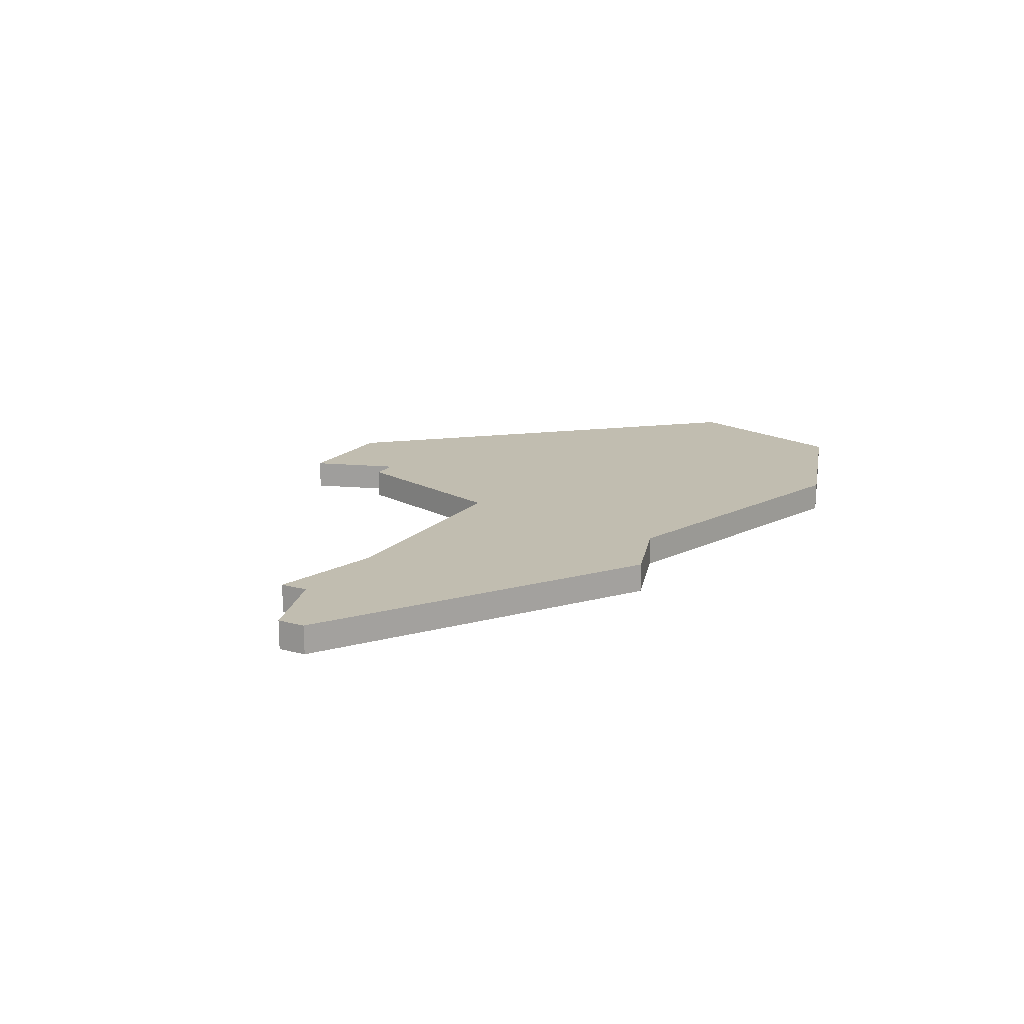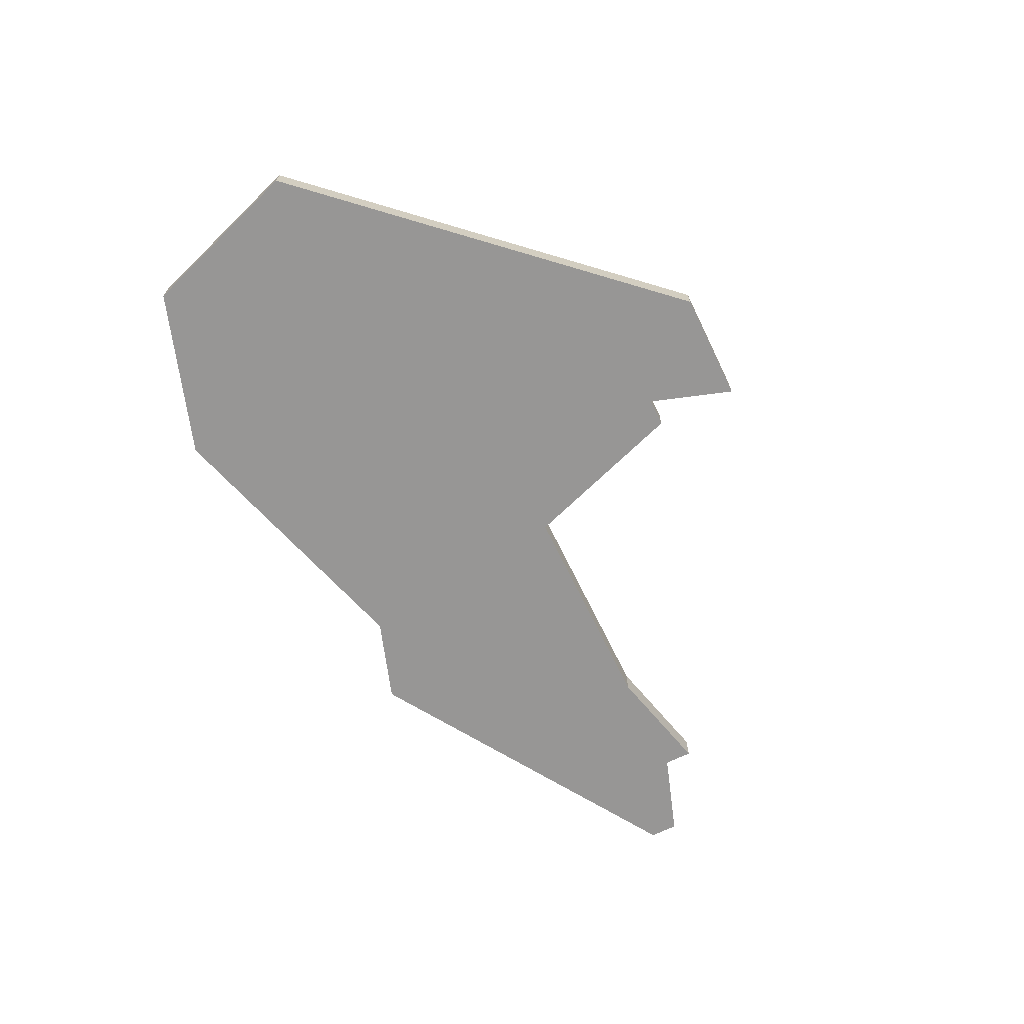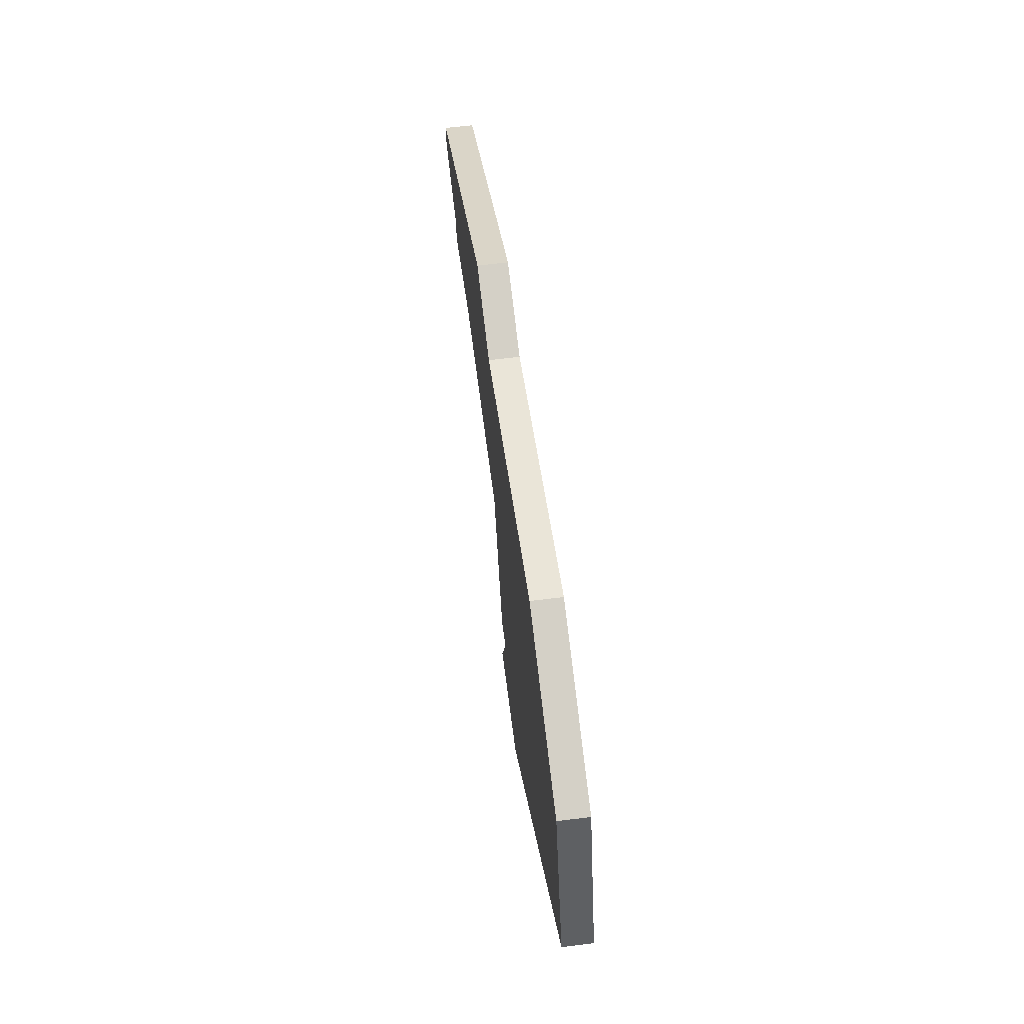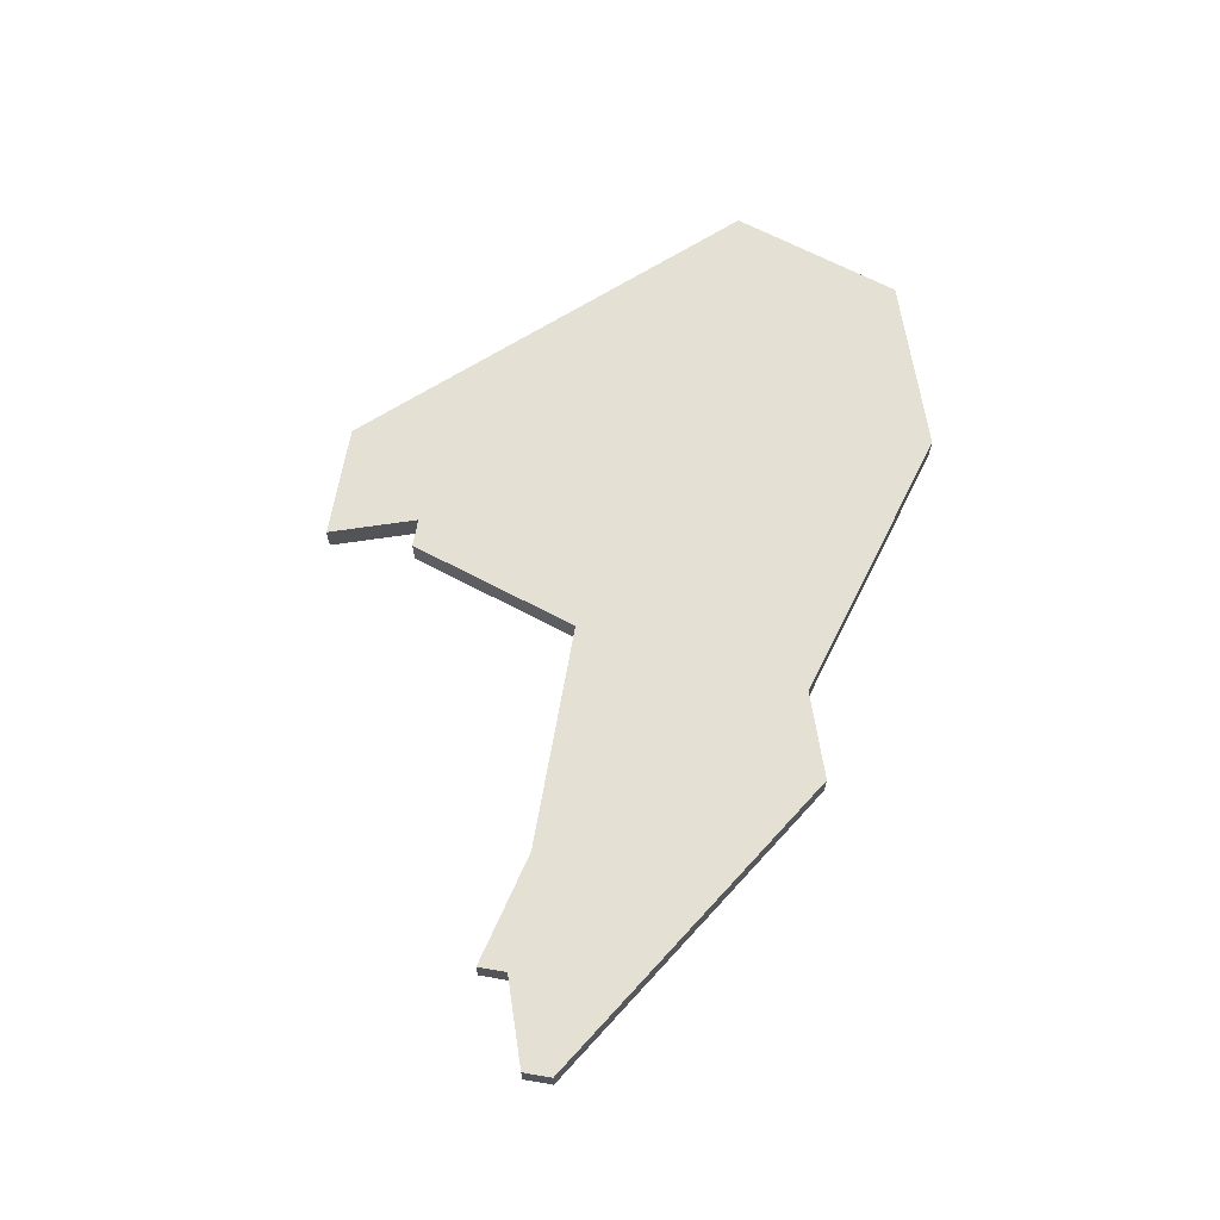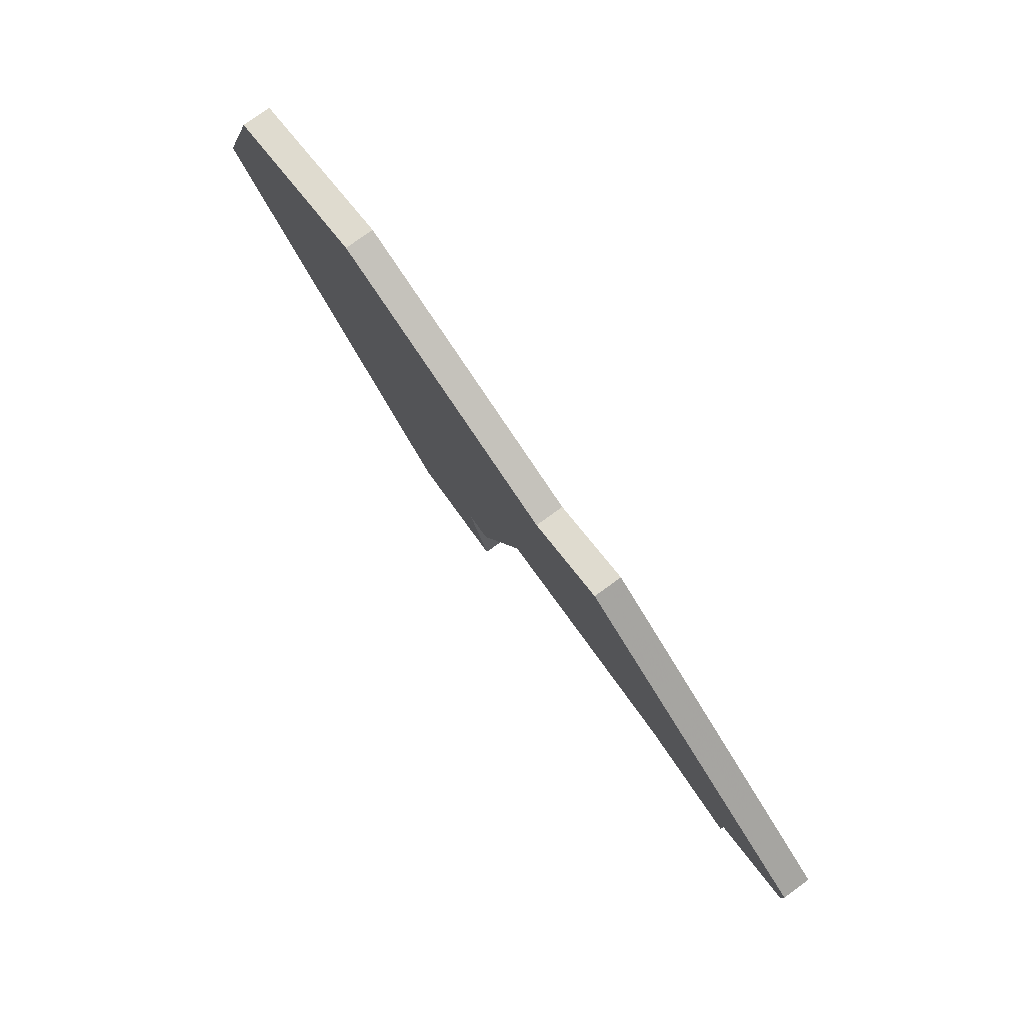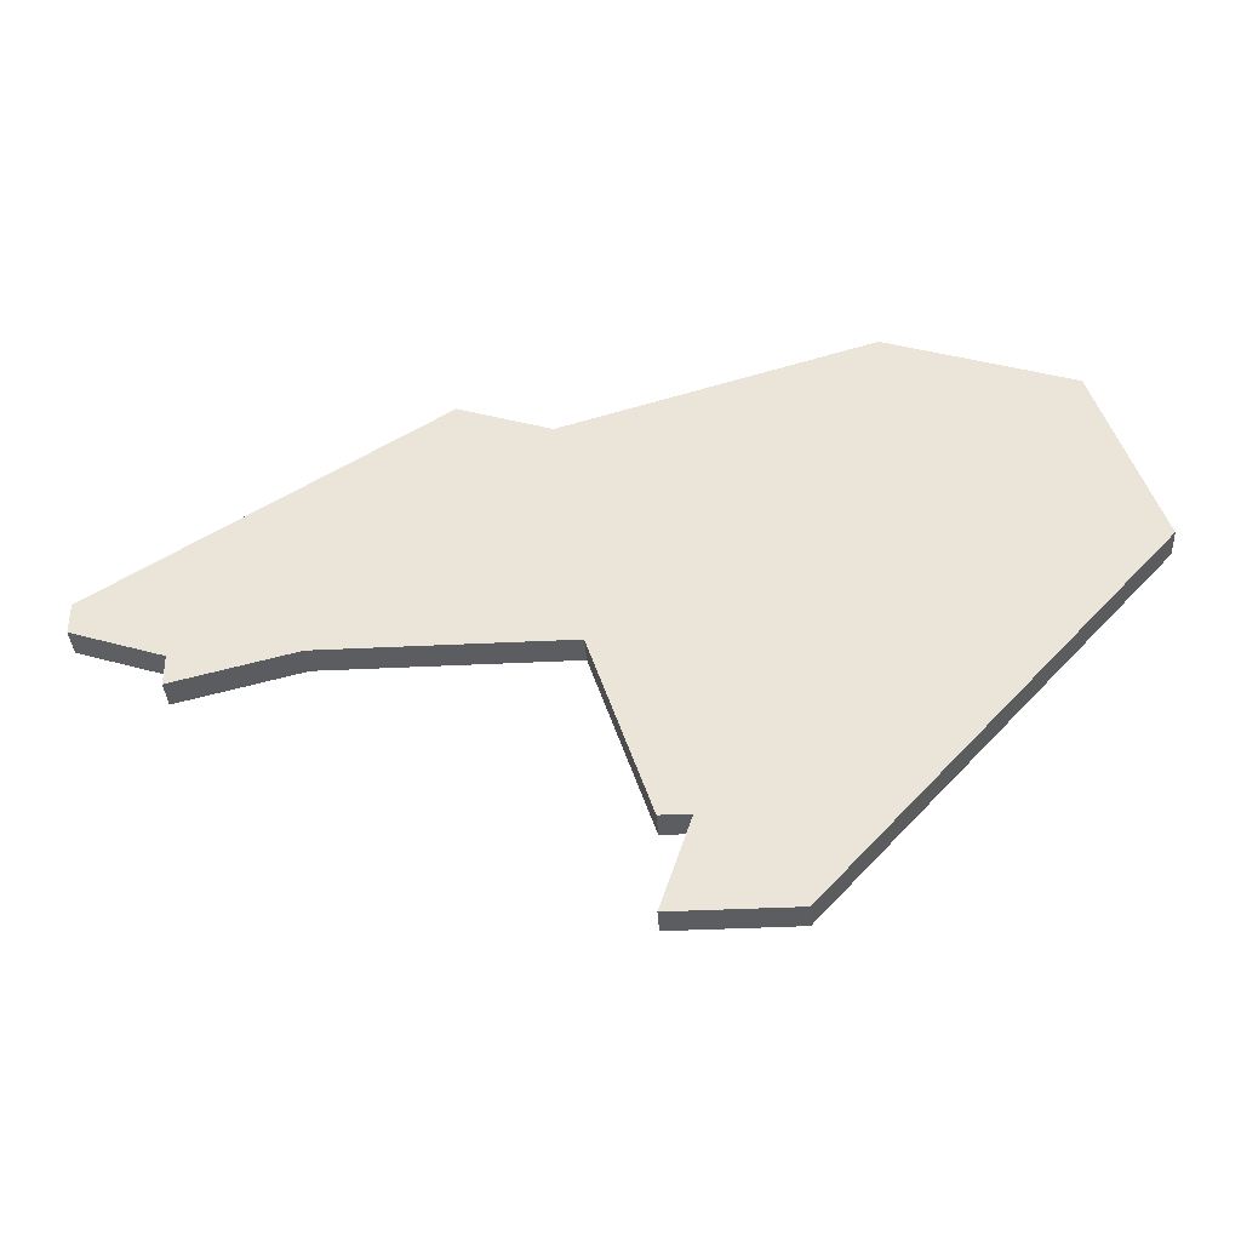
<metadata>
{"format":"obj","ext":"obj","renderer":"f3d","projection":"perspective","resolution":1024,"background":"white","views":[{"elev":16.7,"azim":118.6,"up":"+Z"},{"elev":-68.0,"azim":-64.1,"up":"+Z"},{"elev":62.9,"azim":-97.2,"up":"+Y"},{"elev":65.6,"azim":99.8,"up":"+Z"},{"elev":78.0,"azim":54.0,"up":"+Y"},{"elev":-37.2,"azim":-176.2,"up":"+Y"}]}
</metadata>
<code>
v 1602 -554 0
v 1602 -554 1
v 1610 -554 0
v 1610 -554 1
v 1585 -551 0
v 1585 -551 1
v 1593 -543 0
v 1593 -543 1
v 1617 -552 0
v 1617 -552 1
v 1617 -553 0
v 1617 -553 1
v 1600 -563 0
v 1600 -563 1
v 1600 -560 0
v 1600 -560 1
v 1599 -560 0
v 1599 -560 1
v 1590 -544 0
v 1590 -544 1
v 1606 -545 0
v 1606 -545 1
v 1614 -554 0
v 1614 -554 1
v 1614 -555 0
v 1614 -555 1
v 1596 -563 0
v 1596 -563 1
v 1587 -545 0
v 1587 -545 1
v 1603 -546 0
v 1603 -546 1
f 5 17 27
f 13 27 17
f 5 1 17
f 19 5 29
f 5 19 1
f 7 1 19
f 1 15 17
f 31 3 1
f 3 23 25
f 9 23 3
f 21 3 31
f 3 21 9
f 23 9 11
f 7 31 1
f 28 18 6
f 18 28 14
f 18 2 6
f 30 6 20
f 2 20 6
f 20 2 8
f 18 16 2
f 2 4 32
f 26 24 4
f 4 24 10
f 32 4 22
f 10 22 4
f 12 10 24
f 2 32 8
f 30 20 29
f 29 20 19
f 6 30 5
f 5 30 29
f 28 6 27
f 27 6 5
f 14 28 13
f 13 28 27
f 18 14 17
f 17 14 13
f 16 18 15
f 15 18 17
f 2 16 1
f 1 16 15
f 4 2 3
f 3 2 1
f 26 4 25
f 25 4 3
f 24 26 23
f 23 26 25
f 12 24 11
f 11 24 23
f 10 12 9
f 9 12 11
f 22 10 21
f 21 10 9
f 32 22 31
f 31 22 21
f 20 8 19
f 19 8 7
f 8 32 7
f 7 32 31

</code>
